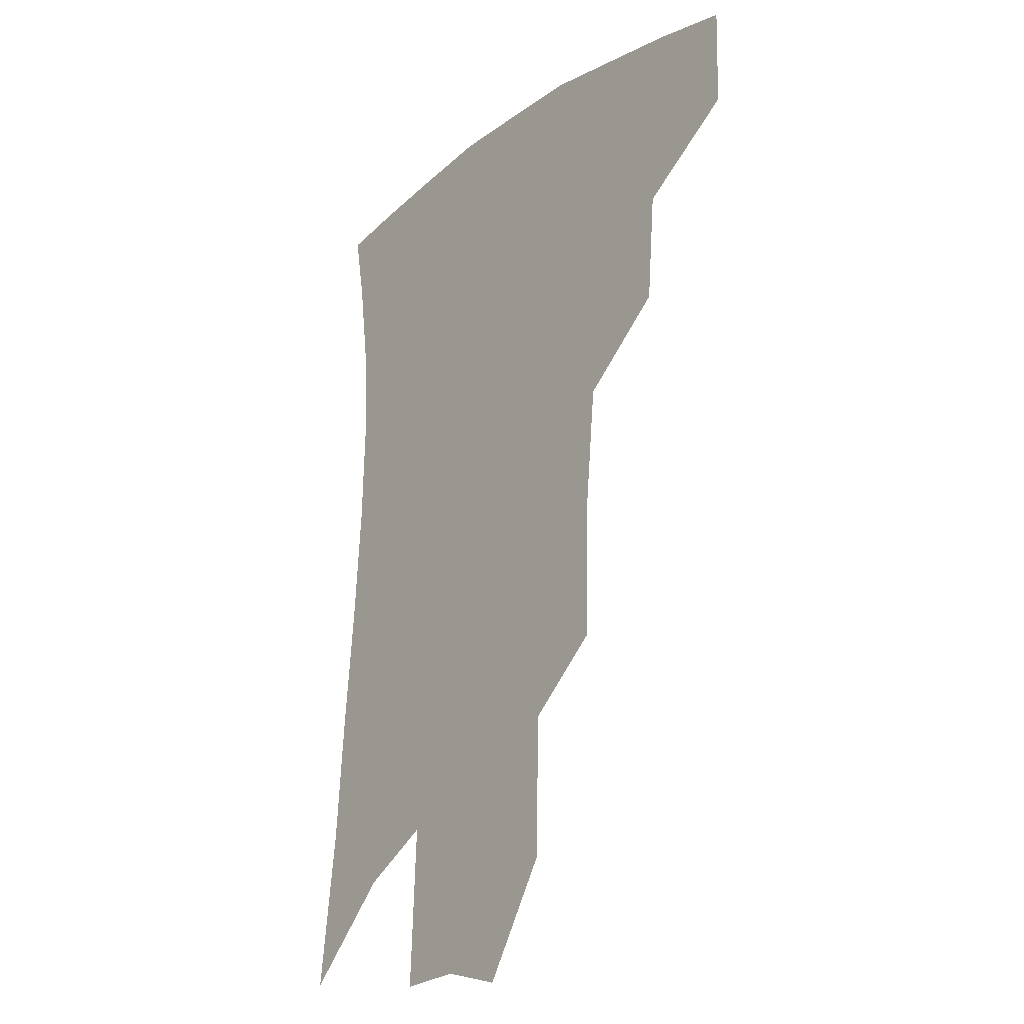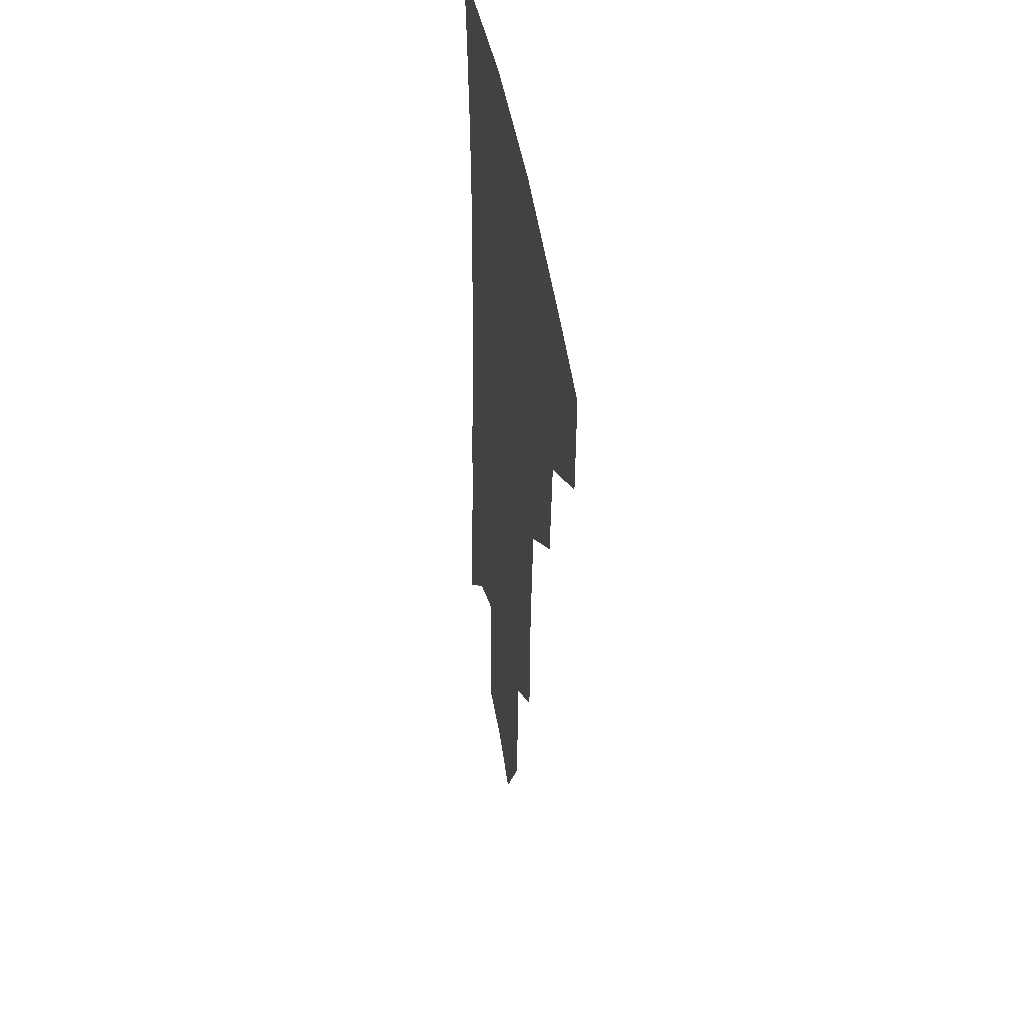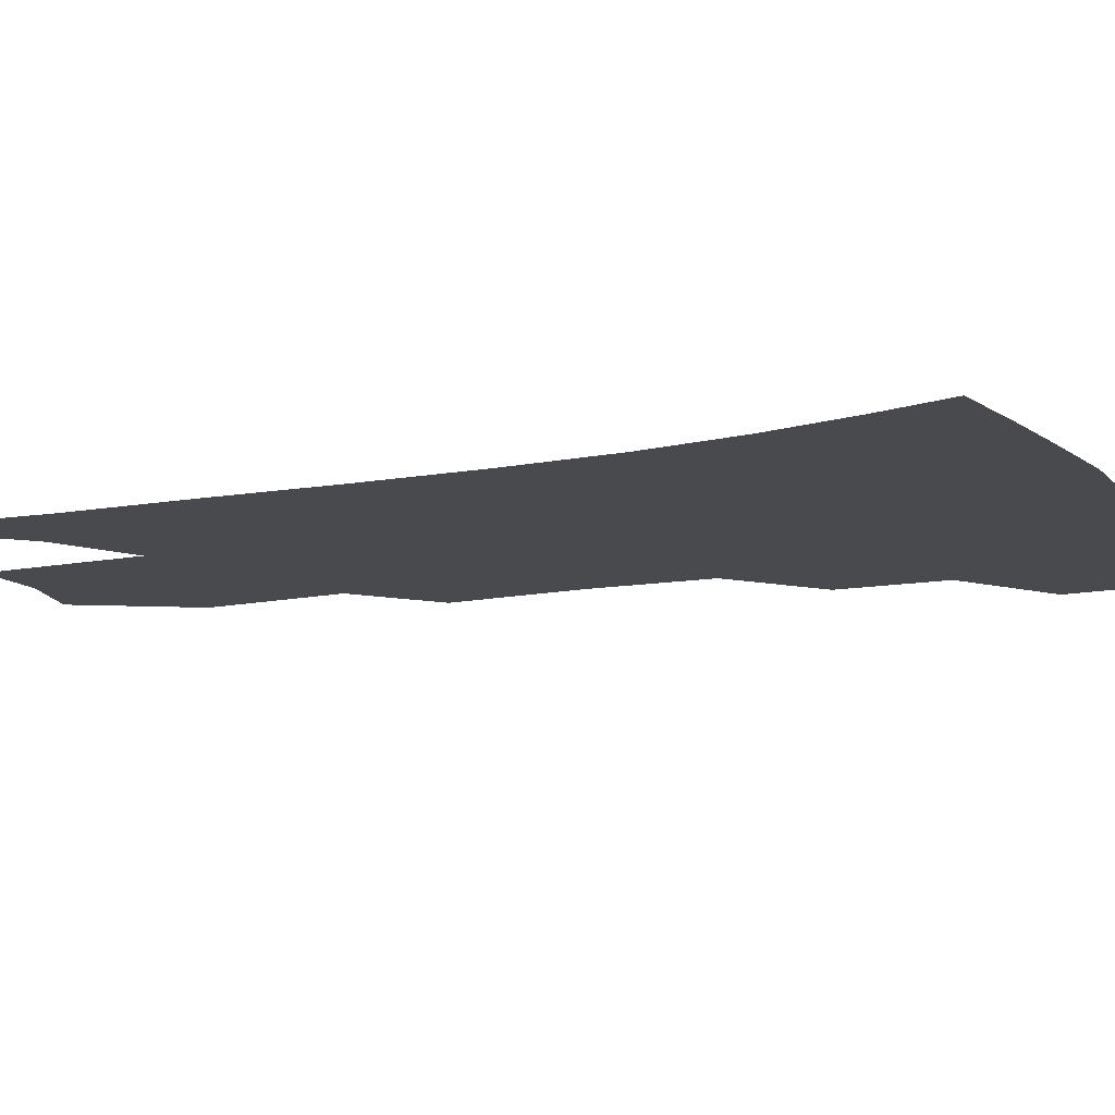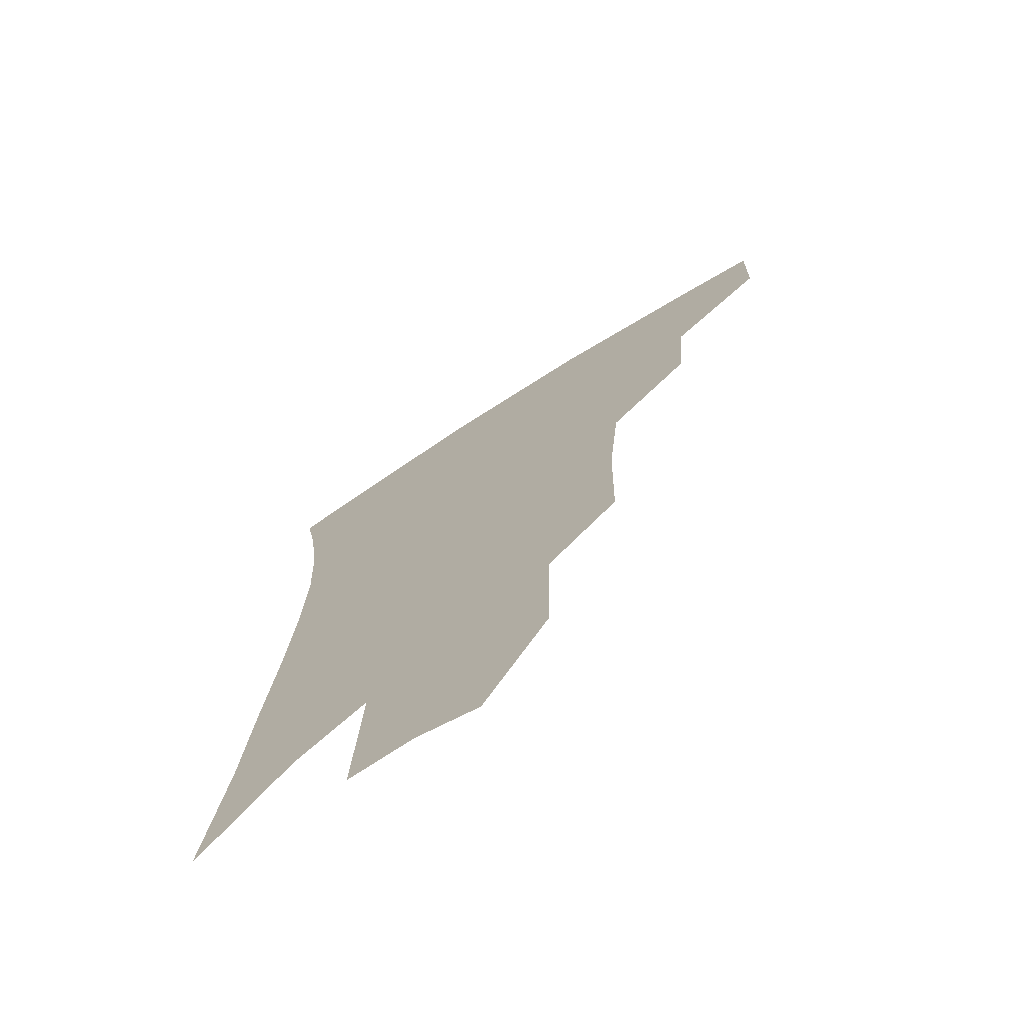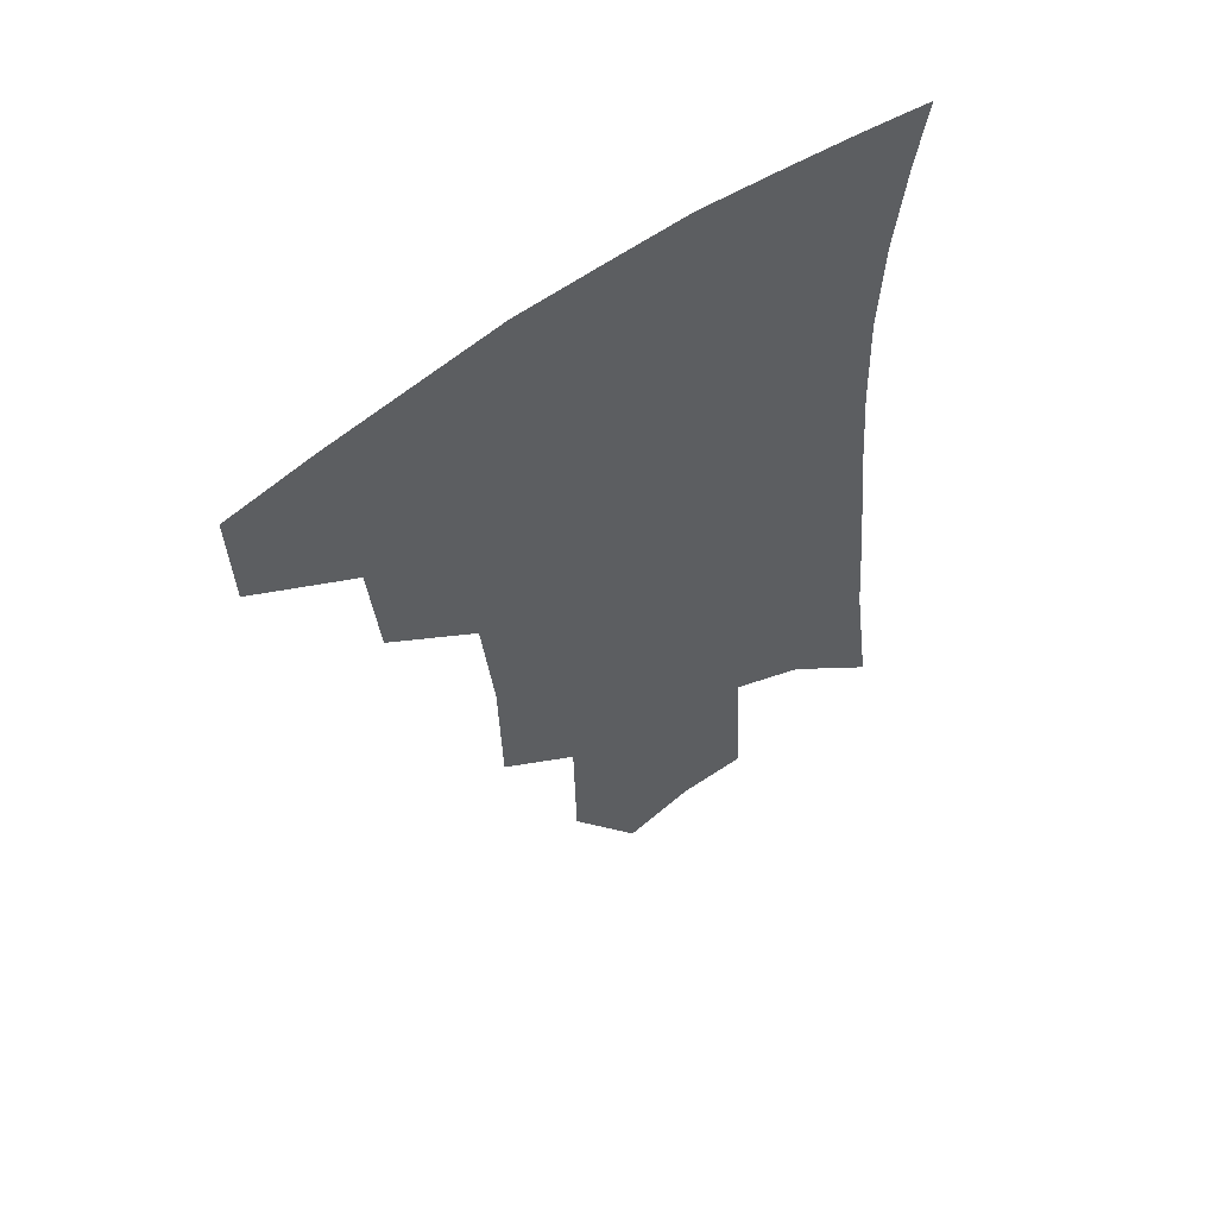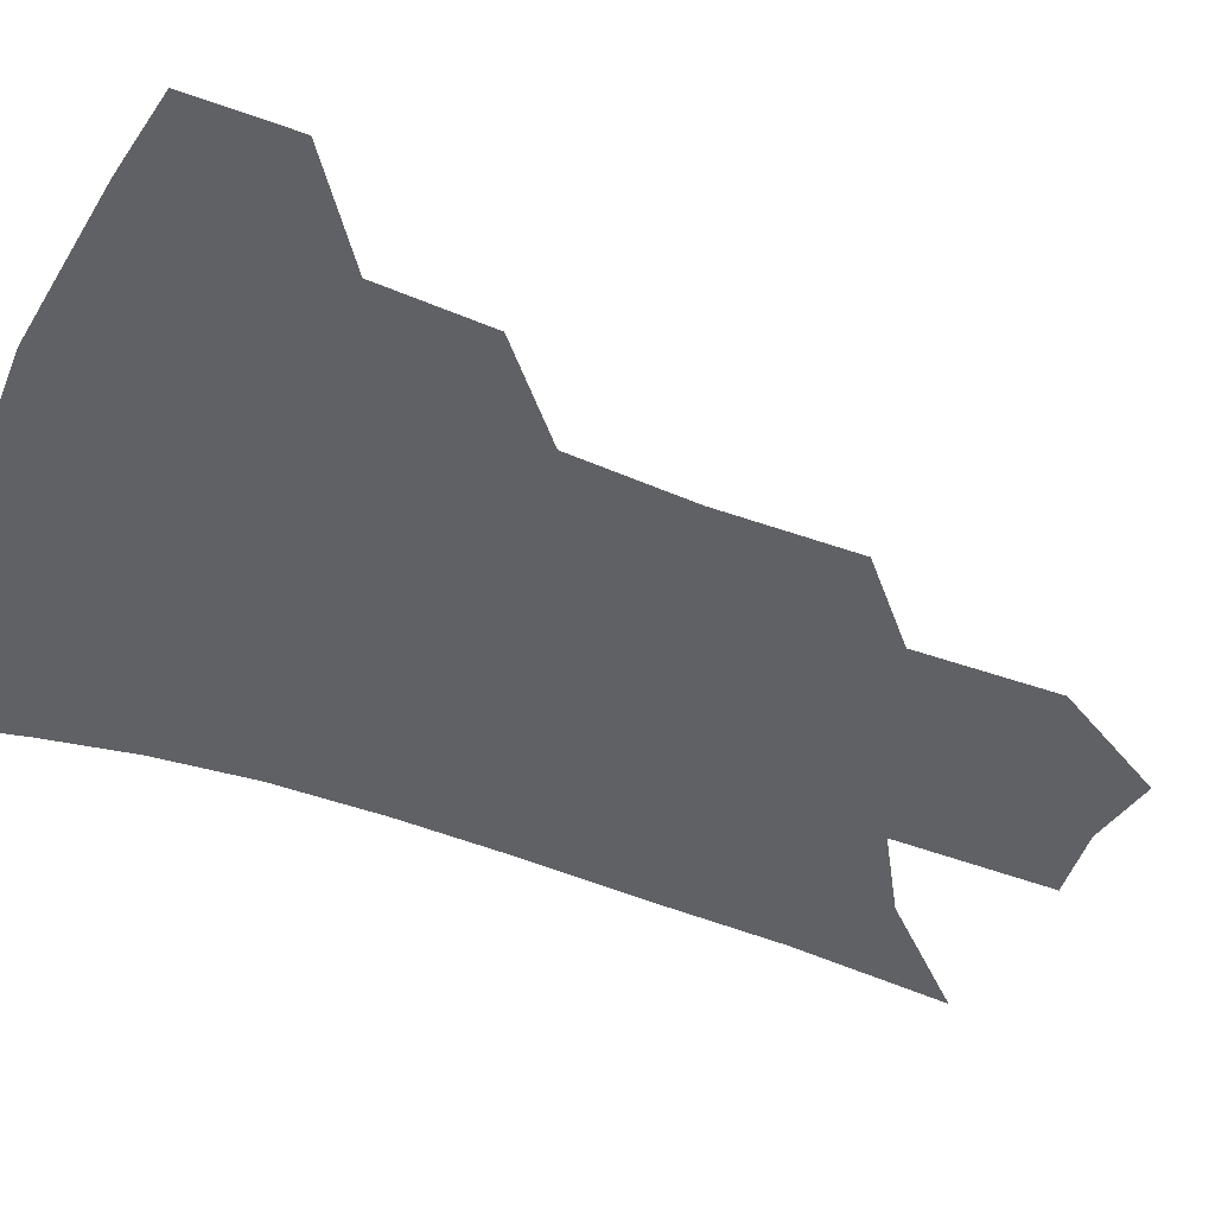
<metadata>
{"format":"obj","ext":"obj","renderer":"f3d","projection":"perspective","resolution":1024,"background":"white","views":[{"elev":-22.7,"azim":-128.3,"up":"+Y"},{"elev":43.6,"azim":-99.0,"up":"+Y"},{"elev":-13.1,"azim":116.5,"up":"+Z"},{"elev":-72.4,"azim":-147.1,"up":"+Y"},{"elev":58.9,"azim":-35.7,"up":"+Y"},{"elev":-47.9,"azim":-110.5,"up":"+Z"}]}
</metadata>
<code>
v 470.7 375.7 0
v 469.8 406.8 0
v 505.1 320.6 0
v 502.1 354.5 0
v 500.7 386.5 0
v 495.5 412.4 0
v 537.5 217.2 0
v 536.5 260.1 0
v 532.7 298 0
v 531.9 338.5 0
v 529.7 366.5 0
v 525.8 391.2 0
v 521.6 416.8 0
v 562.3 152.9 0
v 561.5 197 0
v 560.6 243.1 0
v 557.7 276.3 0
v 555.8 313.2 0
v 554.6 343.9 0
v 553.8 371.6 0
v 550.9 394.9 0
v 547.1 421.1 0
v 584.1 118.1 0
v 584.3 172.2 0
v 582.7 217.1 0
v 580.4 251.5 0
v 578.5 287 0
v 577.4 320.8 0
v 576.8 347.7 0
v 576.5 373.1 0
v 575.6 396.6 0
v 573.8 421.8 0
v 605.5 124 0
v 604.3 177.7 0
v 602.1 218.1 0
v 600 256.4 0
v 598.4 291.1 0
v 597.9 322.9 0
v 598.4 349.6 0
v 599.2 374.2 0
v 600 397 0
v 598.8 422.1 0
v 627.1 123.1 0
v 624.7 173.8 0
v 621.8 217.7 0
v 619.6 256 0
v 618.3 289 0
v 618.1 319.6 0
v 618.9 349.1 0
v 620.9 373.7 0
v 623.1 396.2 0
v 624.7 419.3 0
v 648.7 160.7 0
v 643.4 208.7 0
v 641.2 245.6 0
v 638.9 281.8 0
v 638 315.3 0
v 639.2 343.9 0
v 641.8 370.2 0
v 645.4 394.3 0
v 648.6 416.4 0
v 679.2 130.9 0
v 672.4 181.3 0
v 669.2 220.6 0
v 665.2 260.1 0
v 662.4 297.1 0
v 661.2 331.6 0
v 662.7 362.3 0
v 666.4 390.7 0
v 670.4 413 0
f 4 5 1
f 1 5 2
f 5 6 2
f 9 10 3
f 3 10 4
f 10 11 4
f 4 11 5
f 11 12 5
f 5 12 6
f 12 13 6
f 15 16 7
f 7 16 8
f 16 17 8
f 8 17 9
f 17 18 9
f 9 18 10
f 18 19 10
f 10 19 11
f 19 20 11
f 11 20 12
f 20 21 12
f 12 21 13
f 21 22 13
f 23 24 14
f 14 24 15
f 24 25 15
f 15 25 16
f 25 26 16
f 16 26 17
f 26 27 17
f 17 27 18
f 27 28 18
f 18 28 19
f 28 29 19
f 19 29 20
f 29 30 20
f 20 30 21
f 30 31 21
f 21 31 22
f 31 32 22
f 23 33 24
f 33 34 24
f 24 34 25
f 34 35 25
f 25 35 26
f 35 36 26
f 26 36 27
f 36 37 27
f 27 37 28
f 37 38 28
f 28 38 29
f 38 39 29
f 29 39 30
f 39 40 30
f 30 40 31
f 40 41 31
f 31 41 32
f 41 42 32
f 33 43 34
f 43 44 34
f 34 44 35
f 44 45 35
f 35 45 36
f 45 46 36
f 36 46 37
f 46 47 37
f 37 47 38
f 47 48 38
f 38 48 39
f 48 49 39
f 39 49 40
f 49 50 40
f 40 50 41
f 50 51 41
f 41 51 42
f 51 52 42
f 44 53 45
f 53 54 45
f 45 54 46
f 54 55 46
f 46 55 47
f 55 56 47
f 47 56 48
f 56 57 48
f 48 57 49
f 57 58 49
f 49 58 50
f 58 59 50
f 50 59 51
f 59 60 51
f 51 60 52
f 60 61 52
f 53 62 54
f 62 63 54
f 54 63 55
f 63 64 55
f 55 64 56
f 64 65 56
f 56 65 57
f 65 66 57
f 57 66 58
f 66 67 58
f 58 67 59
f 67 68 59
f 59 68 60
f 68 69 60
f 60 69 61
f 69 70 61

</code>
